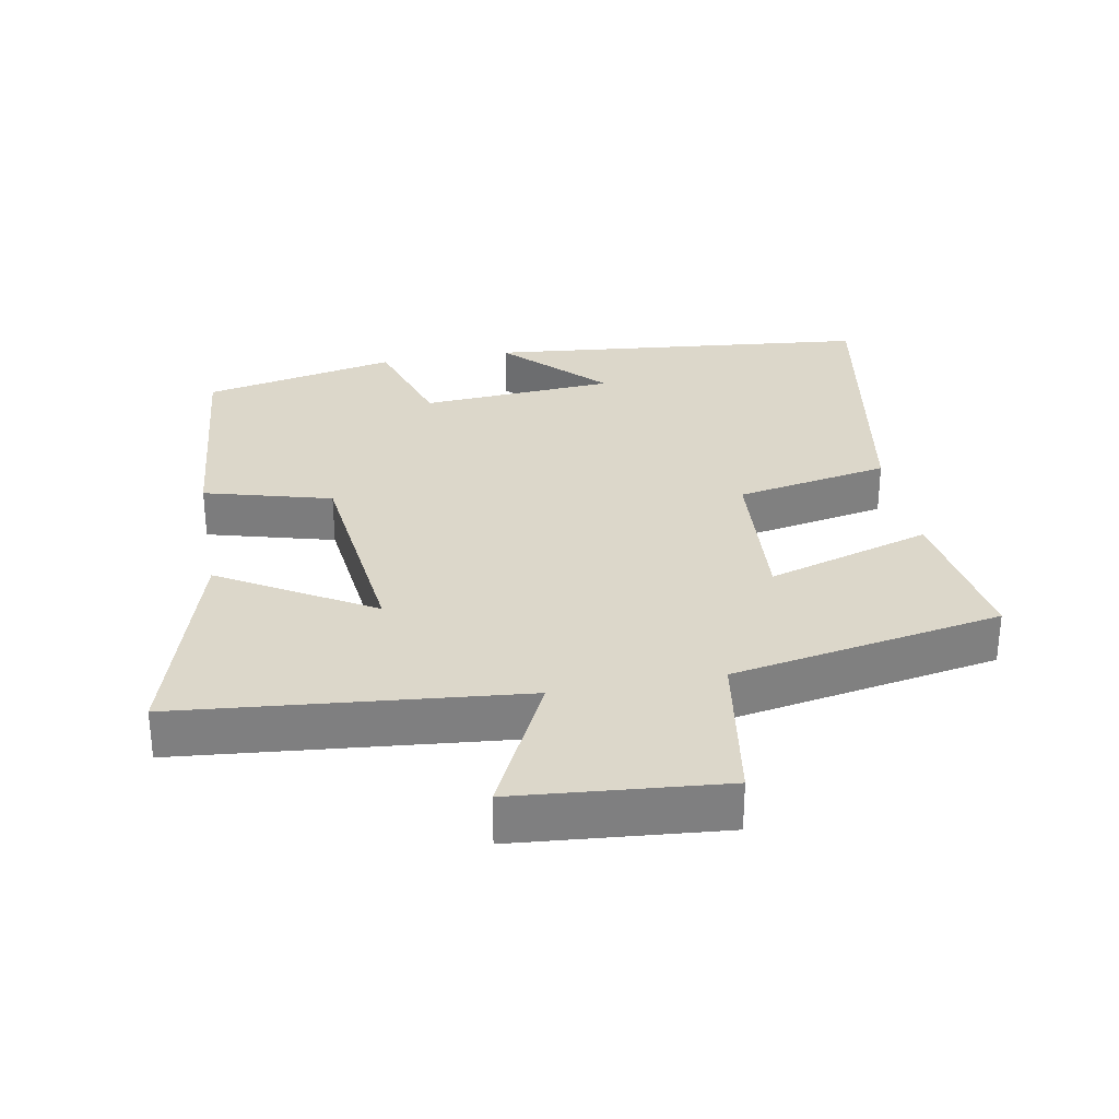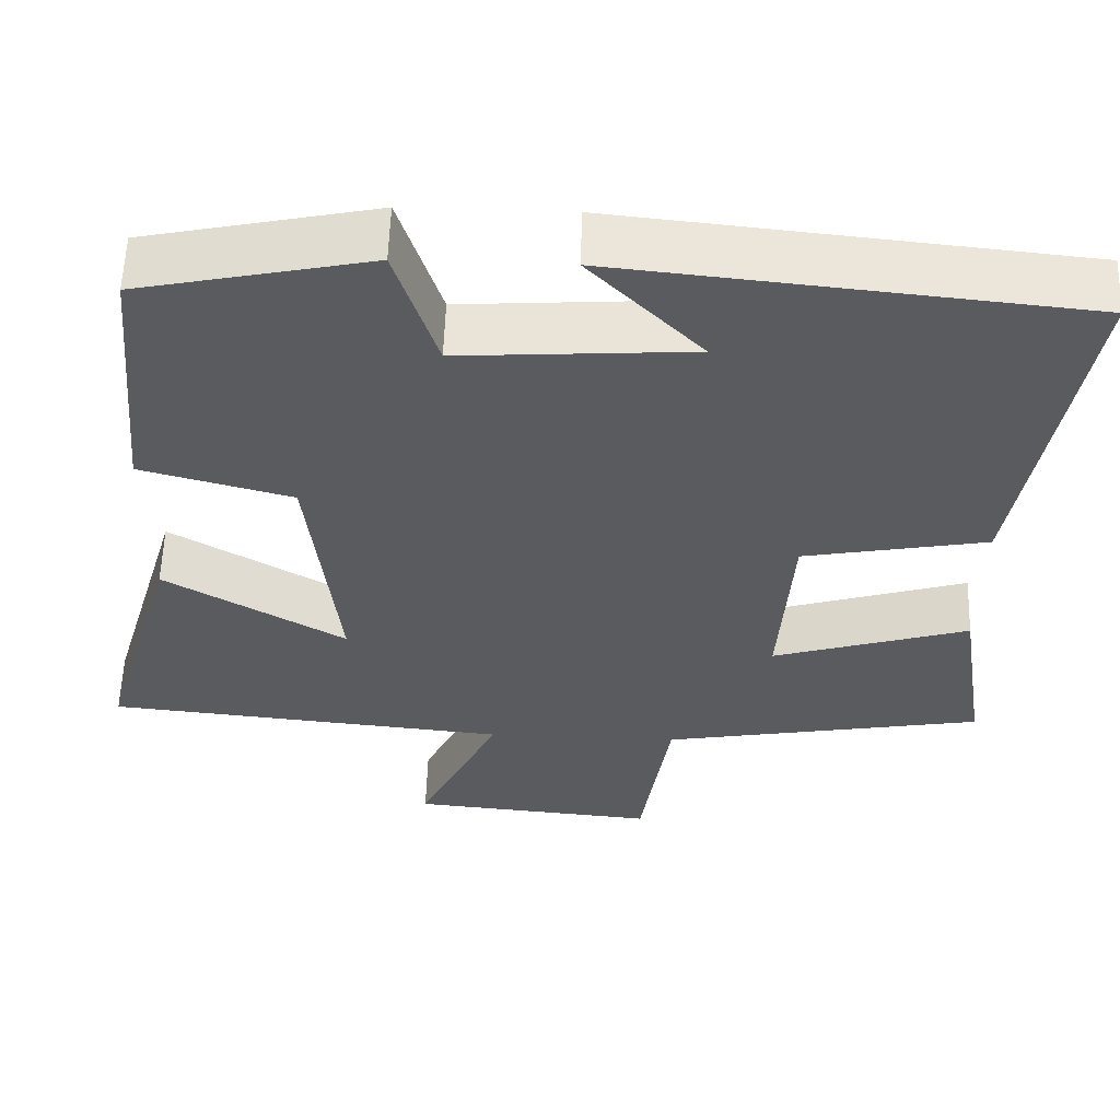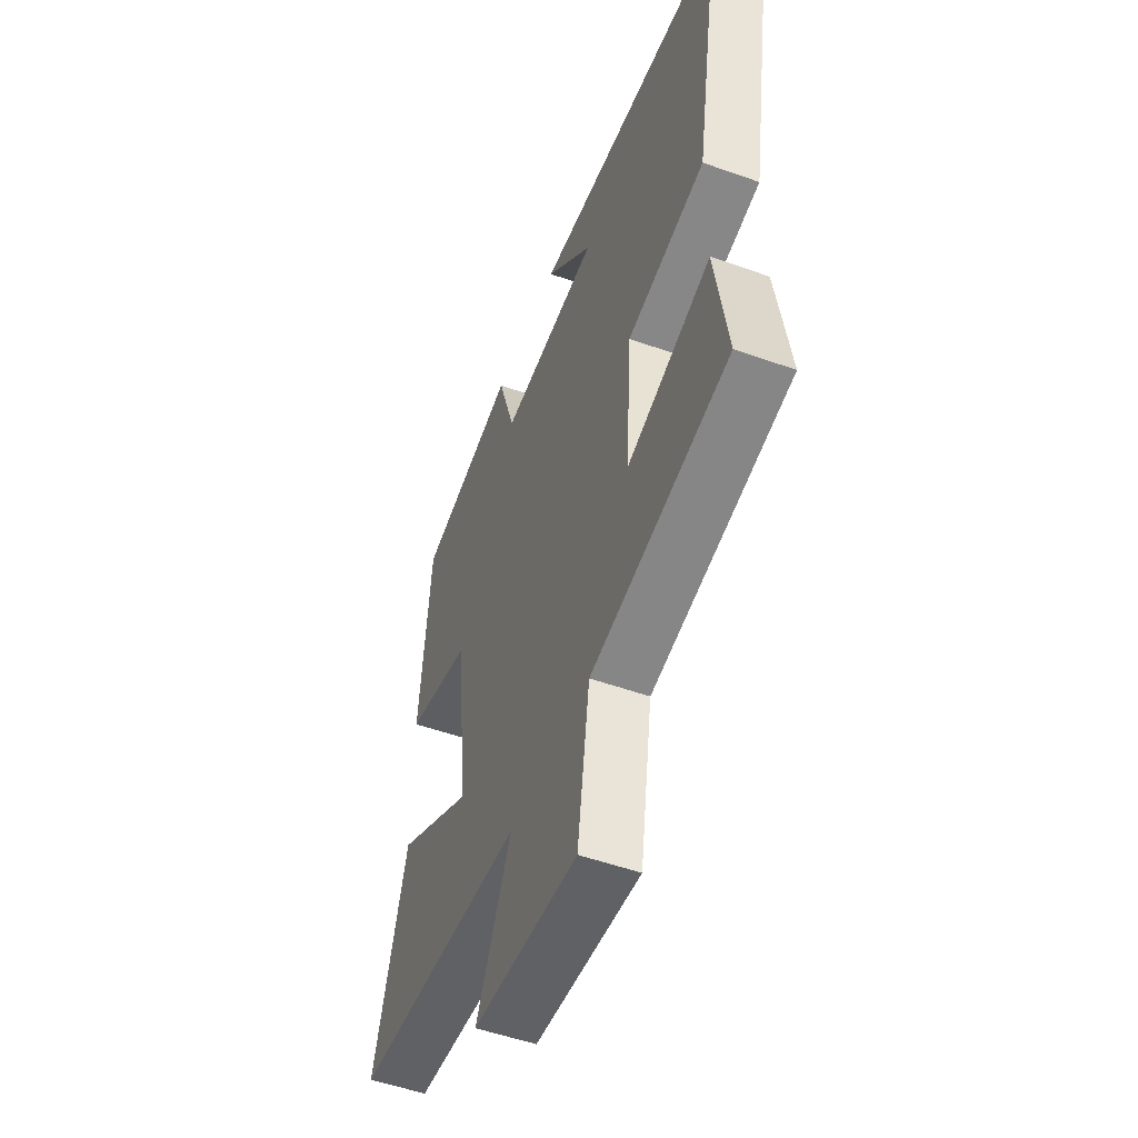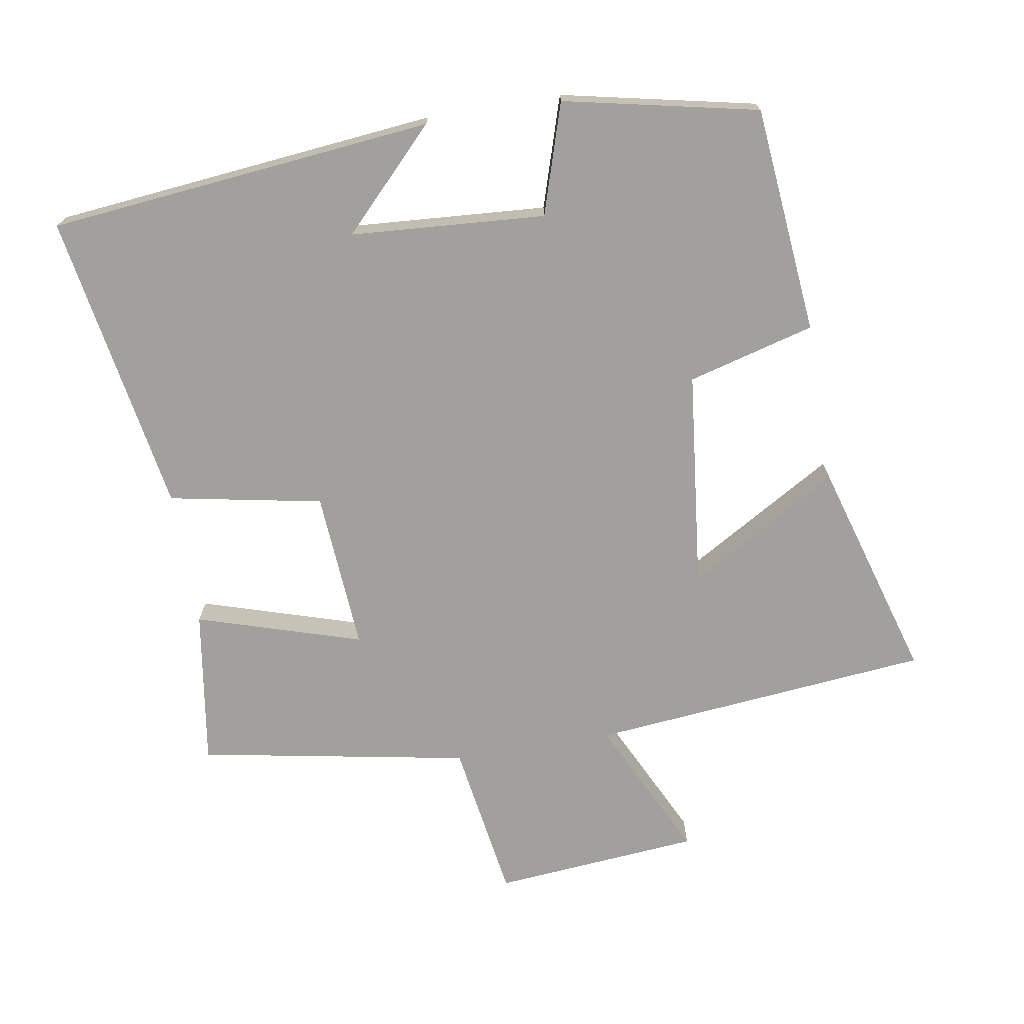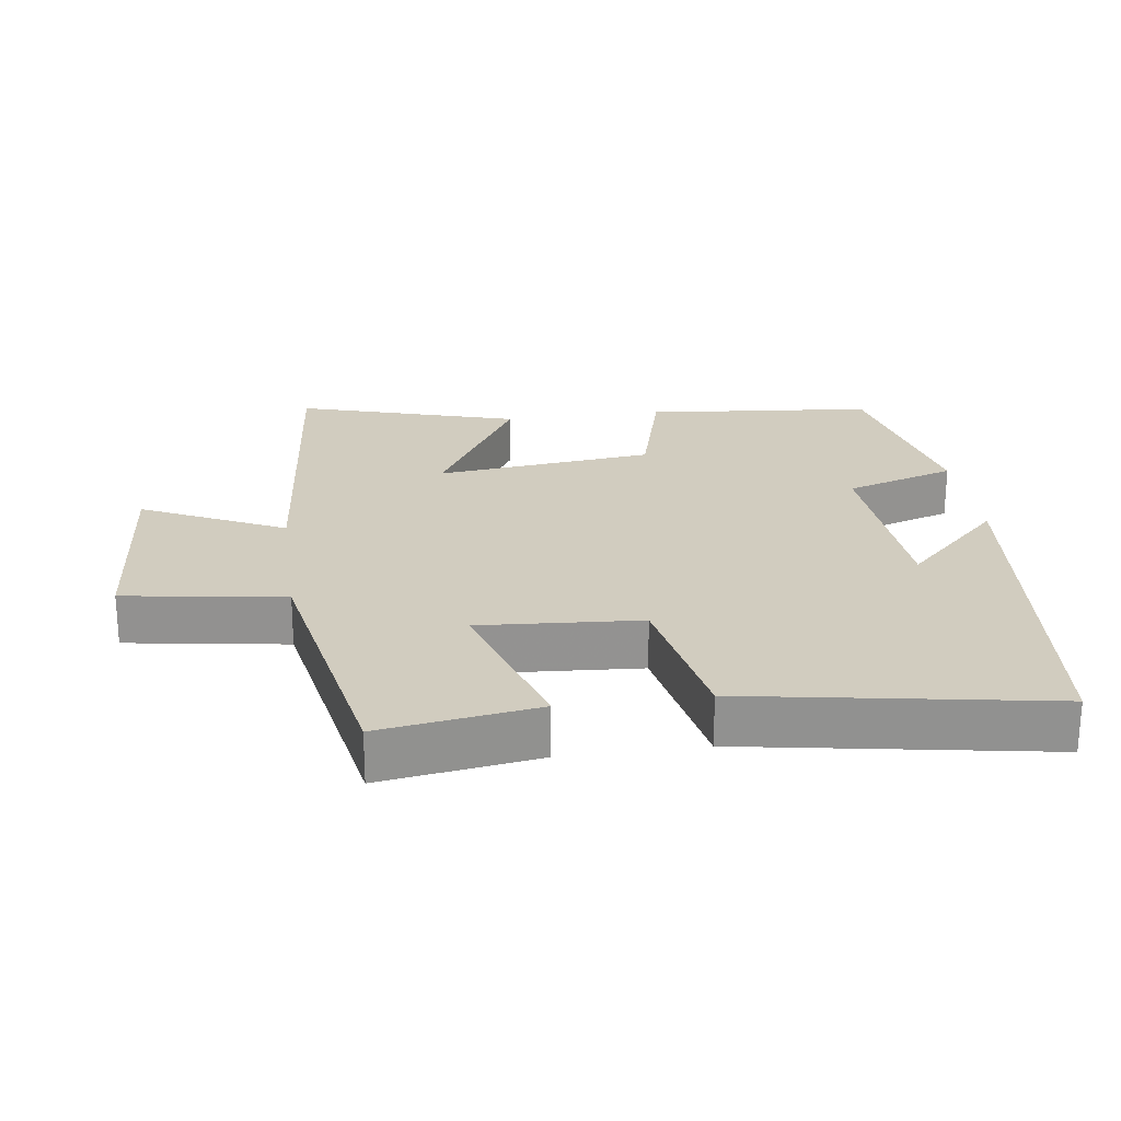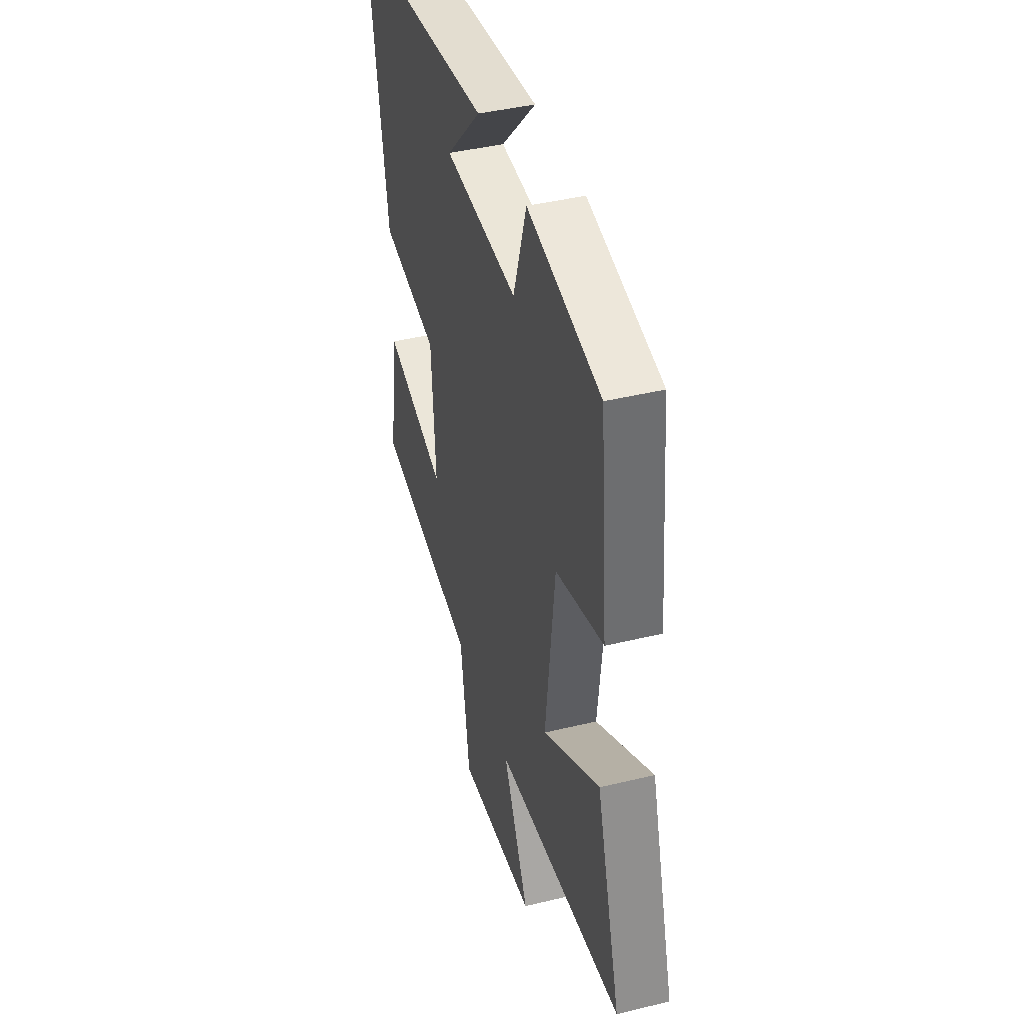
<metadata>
{"format":"obj","ext":"obj","renderer":"f3d","projection":"perspective","resolution":1024,"background":"white","views":[{"elev":30.5,"azim":169.7,"up":"+Y"},{"elev":57.4,"azim":-178.1,"up":"+Z"},{"elev":-52.0,"azim":-111.1,"up":"+Z"},{"elev":-71.7,"azim":9.6,"up":"+Y"},{"elev":23.8,"azim":-97.8,"up":"+Y"},{"elev":41.6,"azim":73.6,"up":"+Z"}]}
</metadata>
<code>
v 0.595 0.07 -0.453
v 0.098 0.07 -0.5
v 0.198 0.07 -0.707
v -0.104 0.07 -0.733
v -0.14 0.07 -0.5
v -0.535 0.07 -0.427
v -0.5 0.07 -0.198
v -0.26 0.07 -0.273
v -0.276 0.07 -0.039
v -0.5 0.07 0.004
v -0.575 0.07 0.444
v -0.012 0.07 0.5
v -0.149 0.07 0.359
v 0.135 0.07 0.339
v 0.186 0.07 0.5
v 0.469 0.07 0.439
v 0.5 0.07 0.107
v 0.315 0.07 0.057
v 0.279 0.07 -0.261
v 0.5 0.07 -0.131
v 0.595 0 -0.453
v 0.098 0 -0.5
v 0.198 0 -0.707
v -0.104 0 -0.733
v -0.14 0 -0.5
v -0.535 0 -0.427
v -0.5 0 -0.198
v -0.26 0 -0.273
v -0.276 0 -0.039
v -0.5 0 0.004
v -0.575 0 0.444
v -0.012 0 0.5
v -0.149 0 0.359
v 0.135 0 0.339
v 0.186 0 0.5
v 0.469 0 0.439
v 0.5 0 0.107
v 0.315 0 0.057
v 0.279 0 -0.261
v 0.5 0 -0.131
f 19 20 1 2
f 18 19 2
f 15 16 17 18
f 14 15 18 2
f 13 14 2
f 10 11 12 13
f 9 10 13
f 8 9 13 2
f 5 6 7 8
f 5 8 2 3
f 3 4 5
f 22 21 40 39
f 22 39 38
f 38 37 36 35
f 22 38 35 34
f 22 34 33
f 33 32 31 30
f 33 30 29
f 22 33 29 28
f 28 27 26 25
f 23 22 28 25
f 25 24 23
f 1 21 22 2
f 2 22 23 3
f 3 23 24 4
f 4 24 25 5
f 5 25 26 6
f 6 26 27 7
f 7 27 28 8
f 8 28 29 9
f 9 29 30 10
f 10 30 31 11
f 11 31 32 12
f 12 32 33 13
f 13 33 34 14
f 14 34 35 15
f 15 35 36 16
f 16 36 37 17
f 17 37 38 18
f 18 38 39 19
f 19 39 40 20
f 20 40 21 1

</code>
